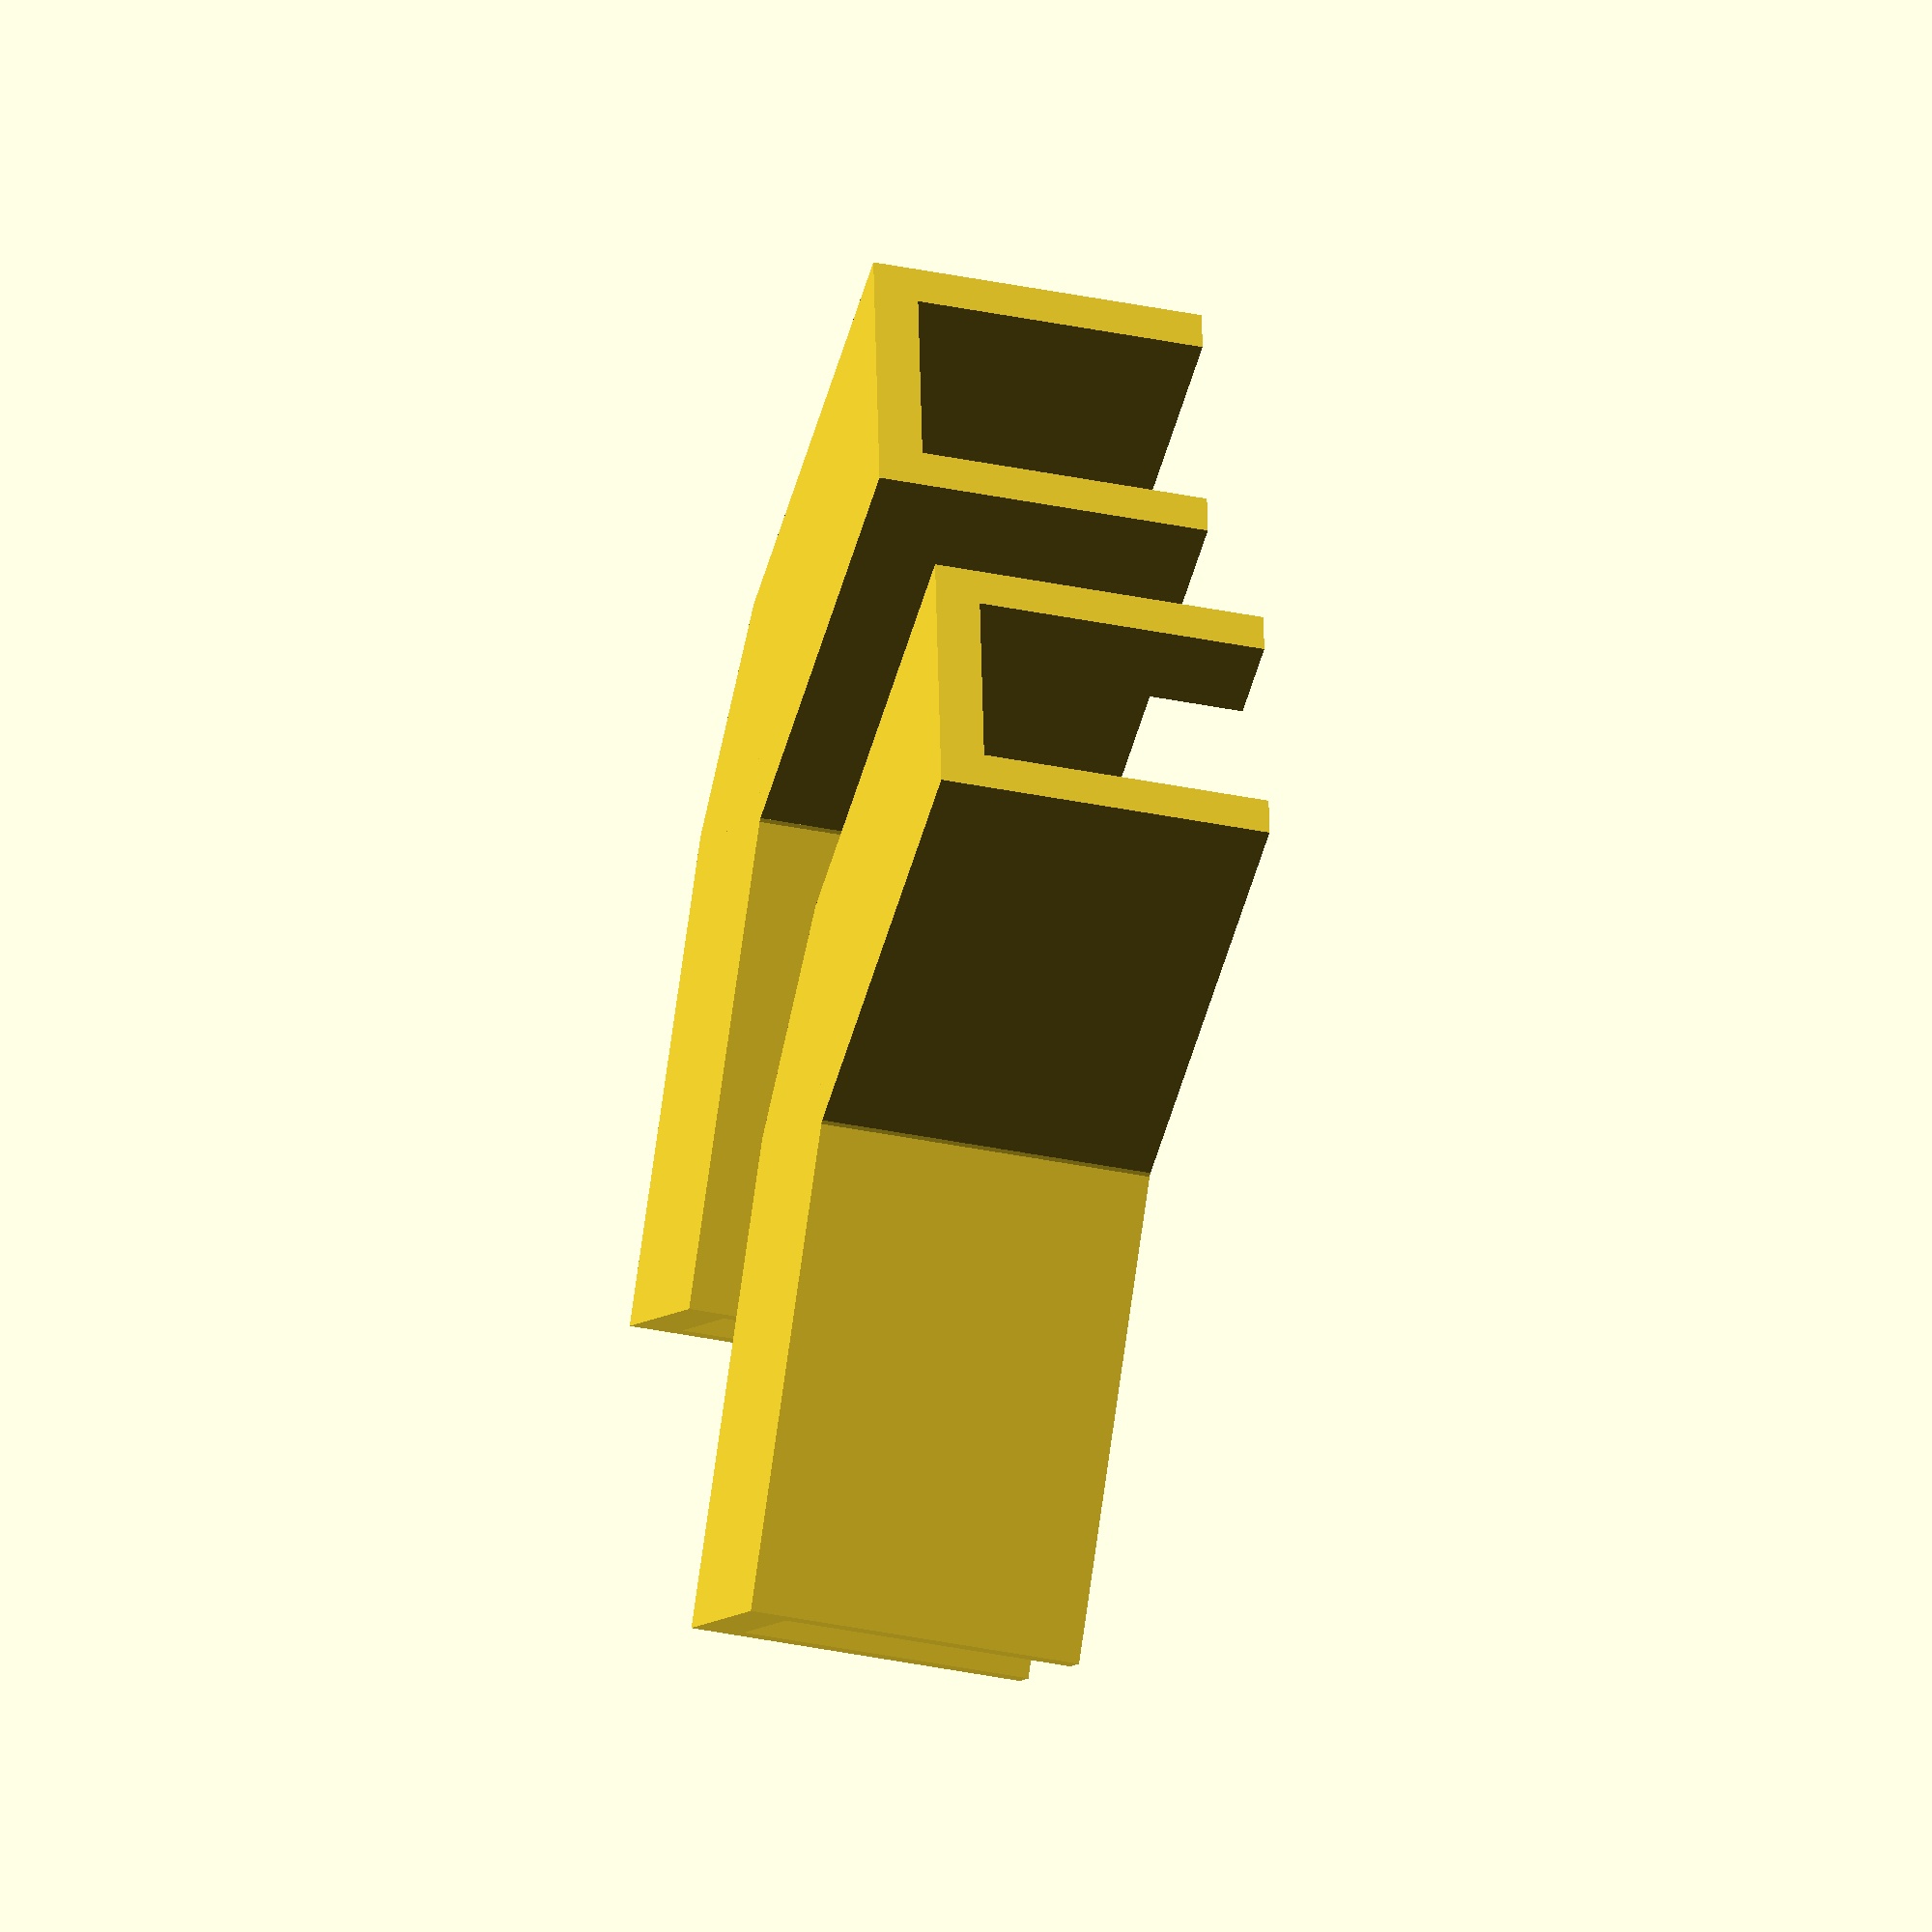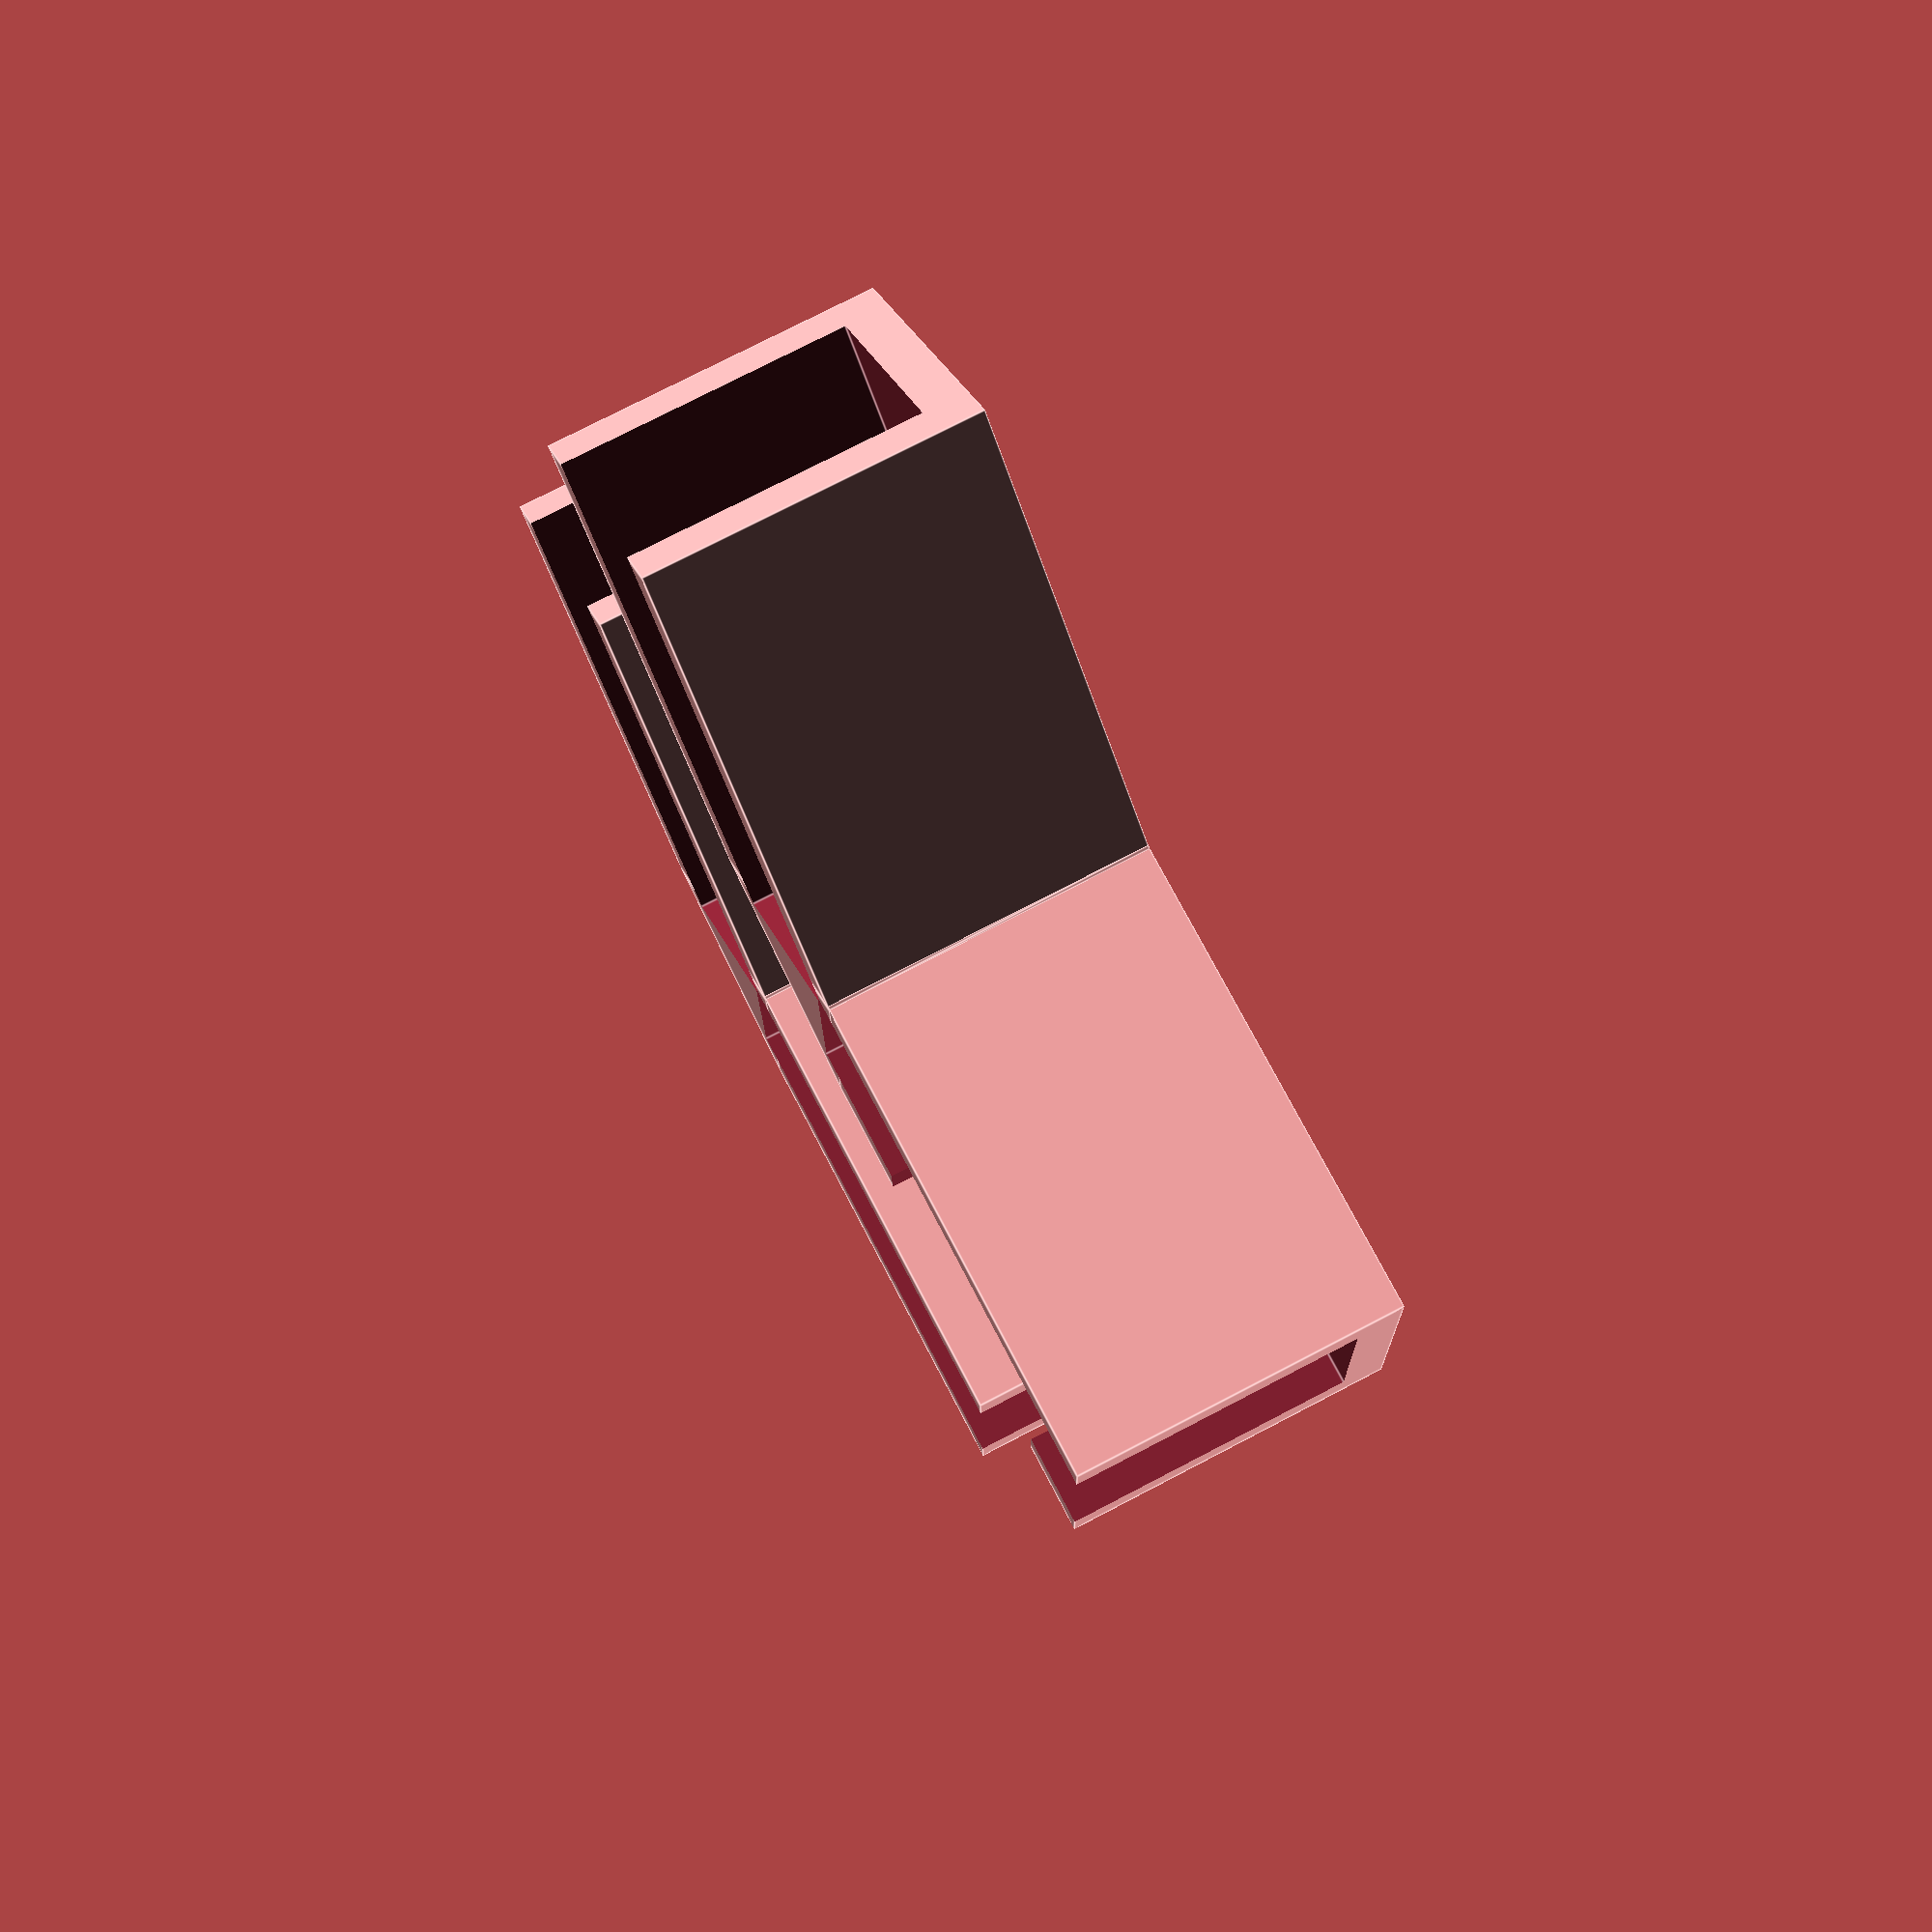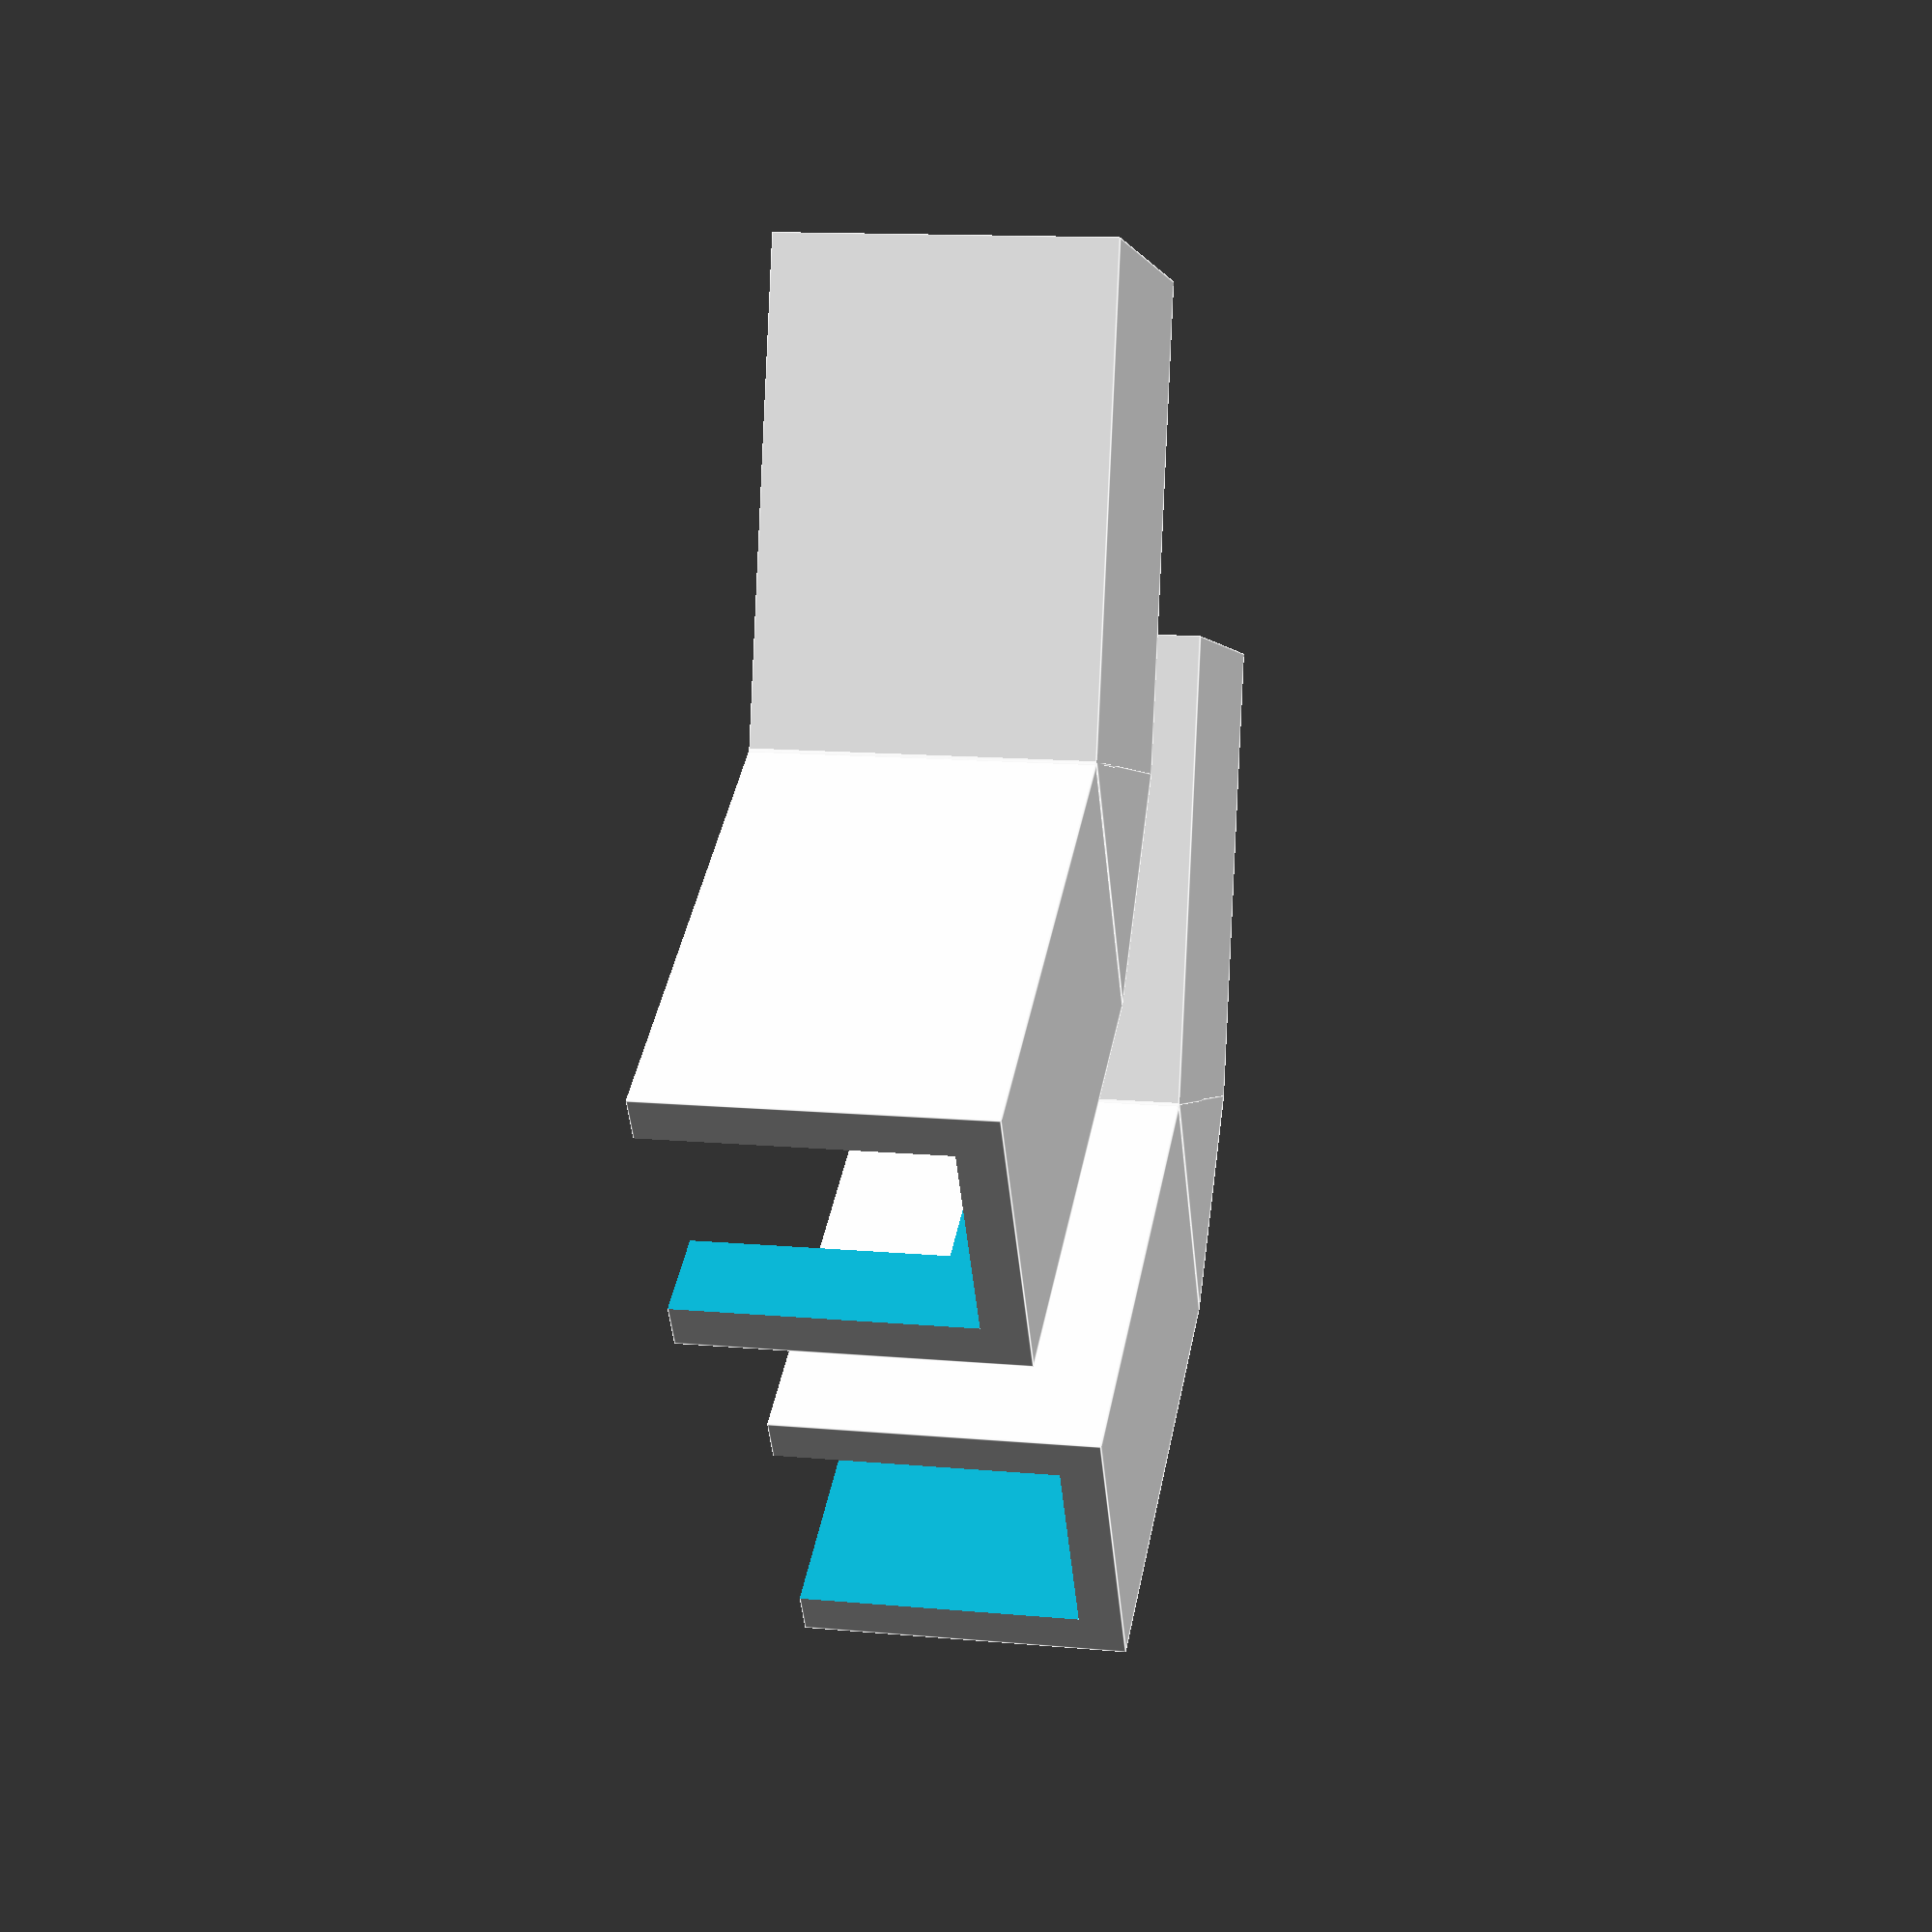
<openscad>
angle=131;
height=11;
length=22;
width=9.5;
t=2;
tt=t*2;

plugOffset=5;
heightToPlug=2;
plugWidth=13;

module monitorBracket(plug) {
    difference() {
        union() {
            cube([length, width+tt, height+tt], center=false);

            rotate(a=[0,0,-angle])
            translate([0,-width-tt,0])
            cube([length, width+tt, height+tt], center=false);

            hull(){
                cube([0.1, width+tt, height+tt], center=false);

                rotate(a=[0,0,-angle])
                translate([0,-width-tt,0])
                cube([0.1, width+tt, height+tt], center=false);
            }
        }

        translate([-1.2, t, t])
        cube([length*2, width, height*2], center=false);

        rotate(a=[0,0,-angle])
        translate([-1.2,-width-t,t])
        cube([length*2, width, height*2], center=false);

        if(plug) {
            rotate(a=[0,0,-angle])
            translate([plugOffset, -width-tt-1, t+heightToPlug])
            cube([plugWidth, width+1, height*2], center=false);
        }
    

    }
}

monitorBracket(1);

translate([-15,25,0])
monitorBracket(0);
</openscad>
<views>
elev=220.3 azim=233.8 roll=284.0 proj=o view=wireframe
elev=284.2 azim=227.4 roll=62.5 proj=p view=edges
elev=167.5 azim=77.8 roll=77.7 proj=p view=edges
</views>
